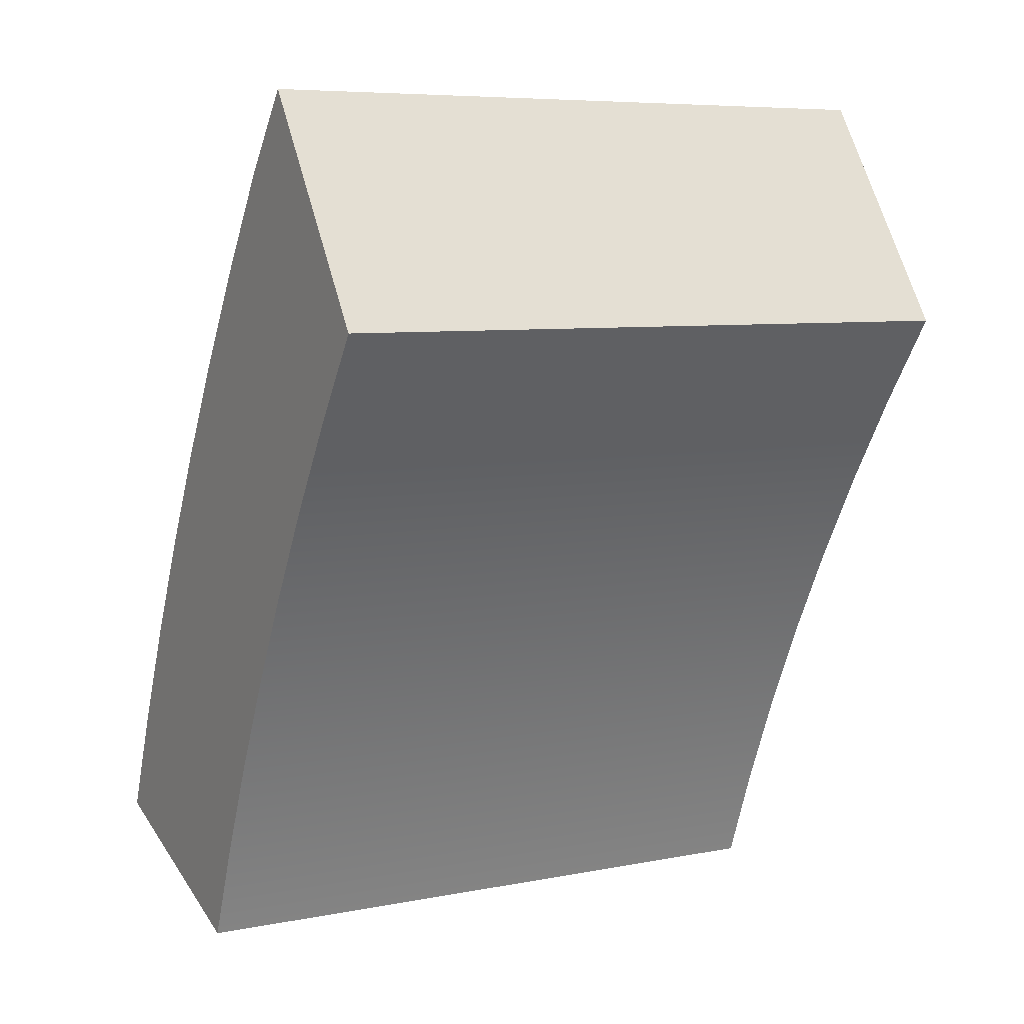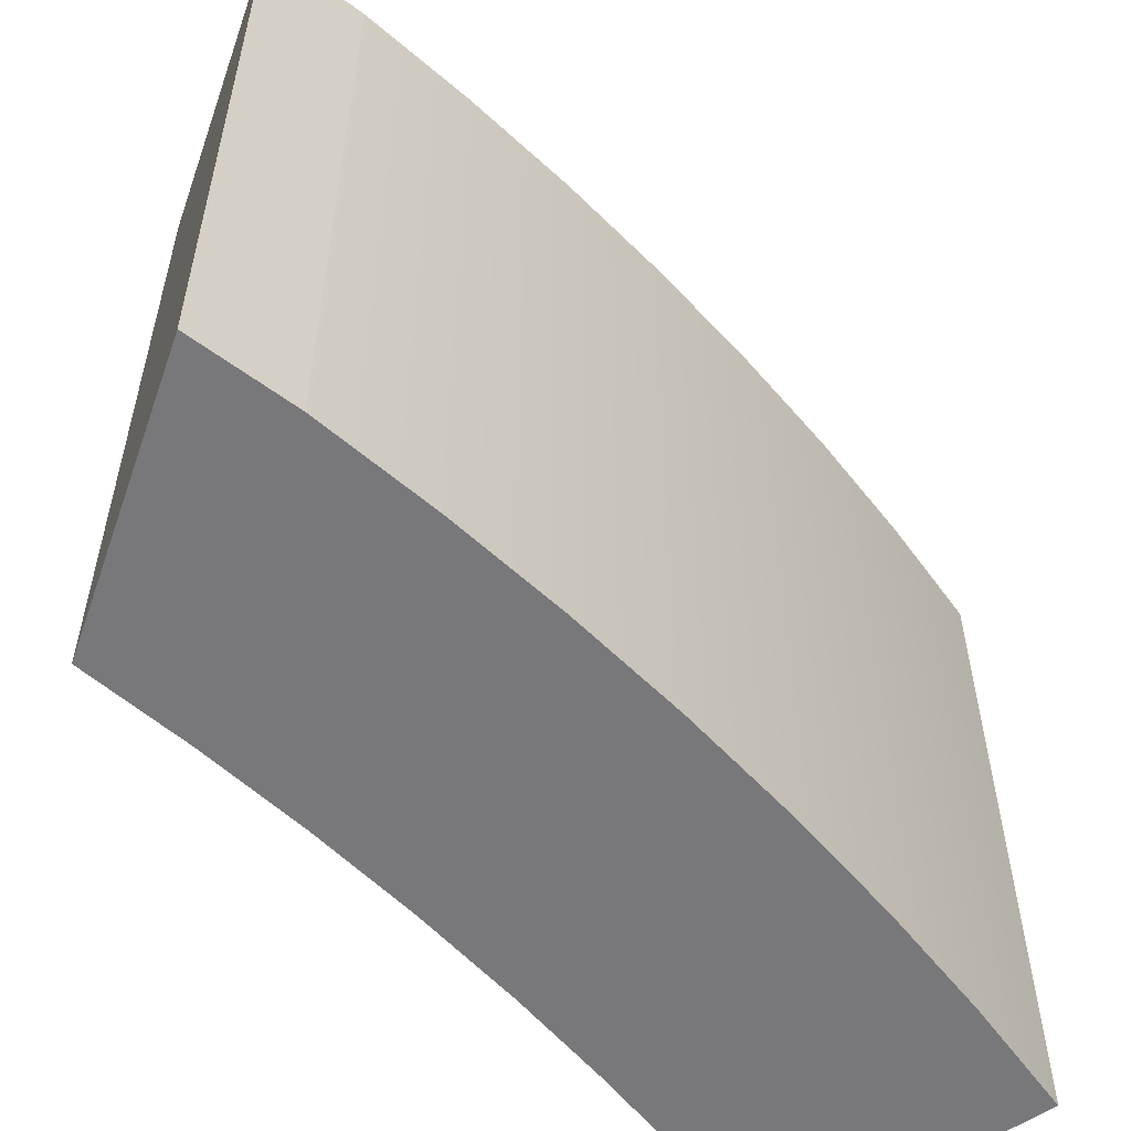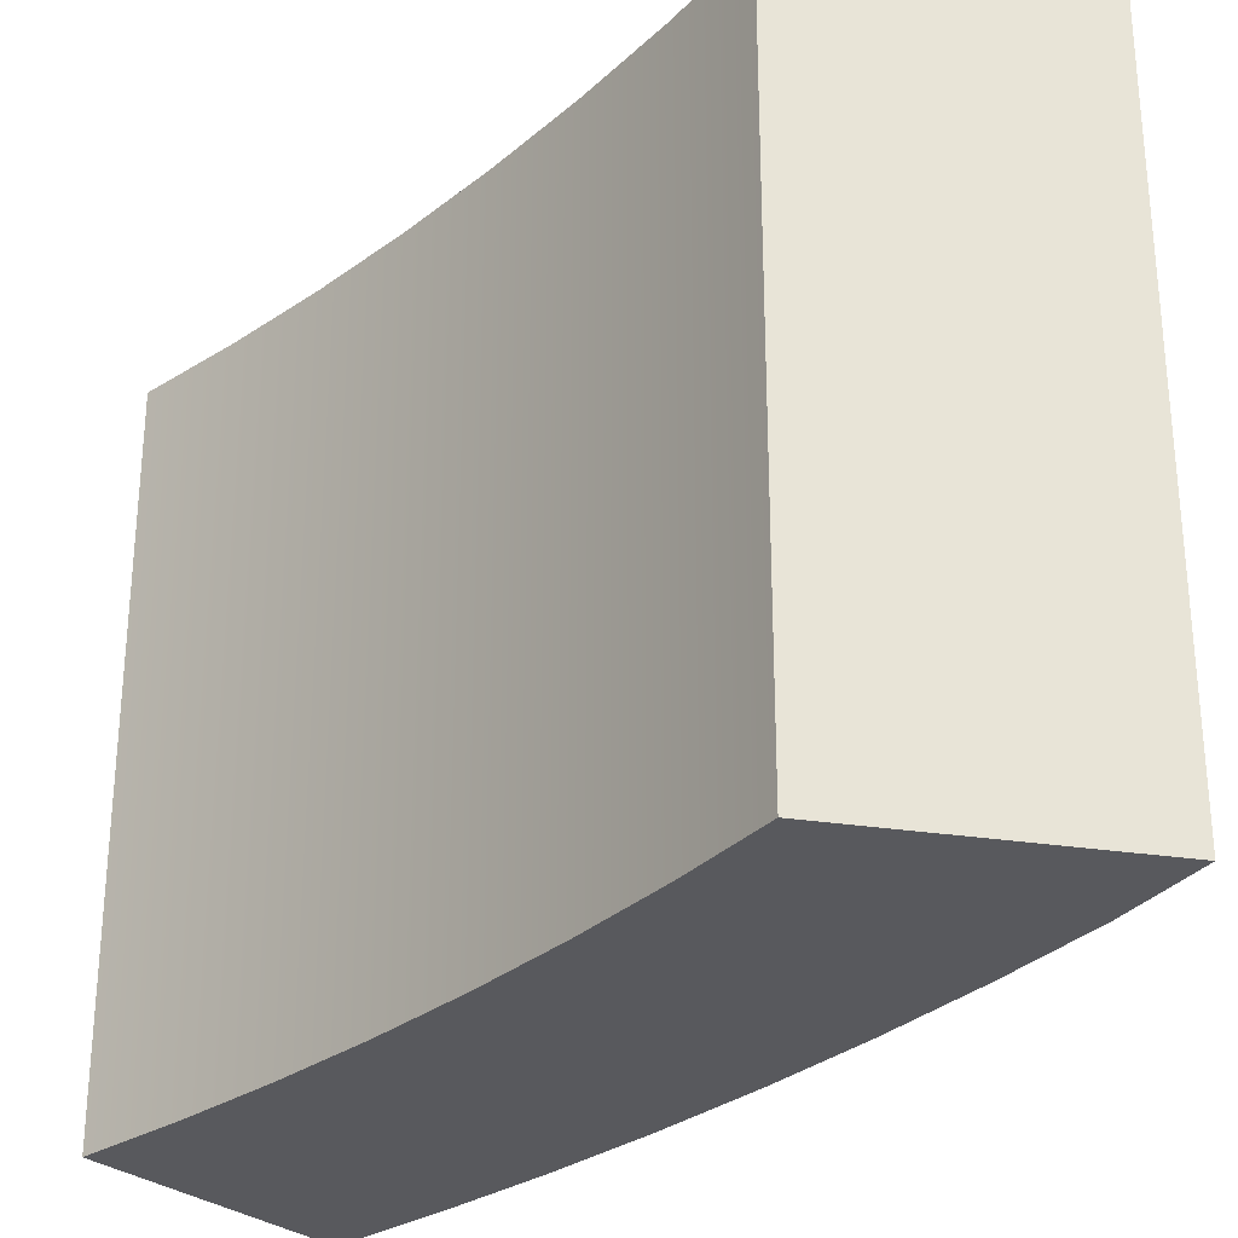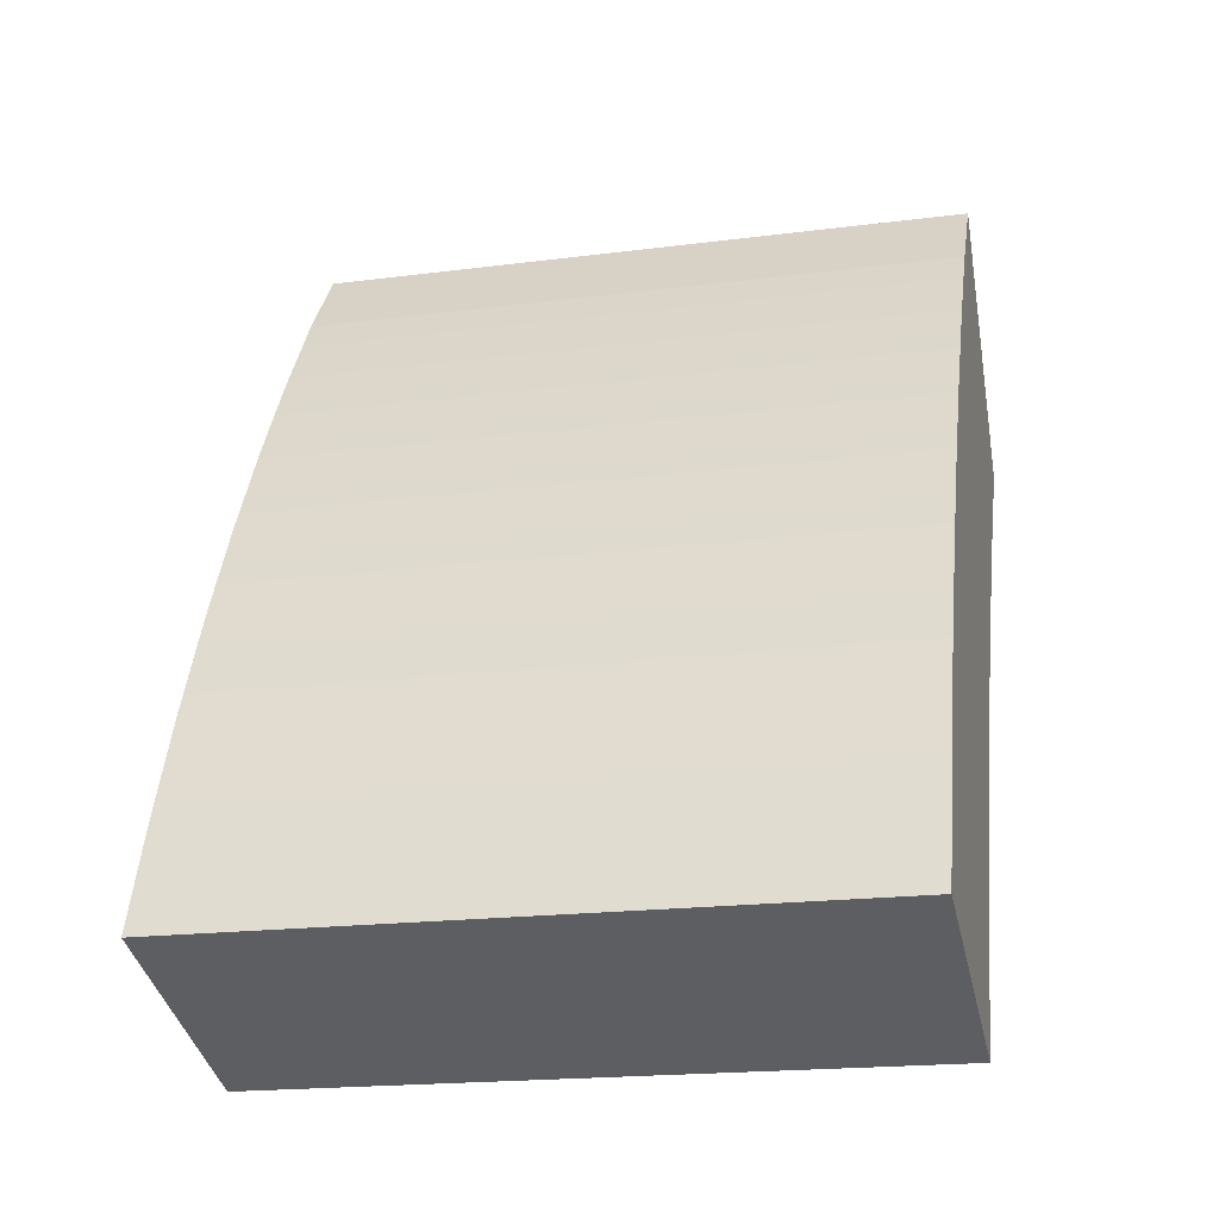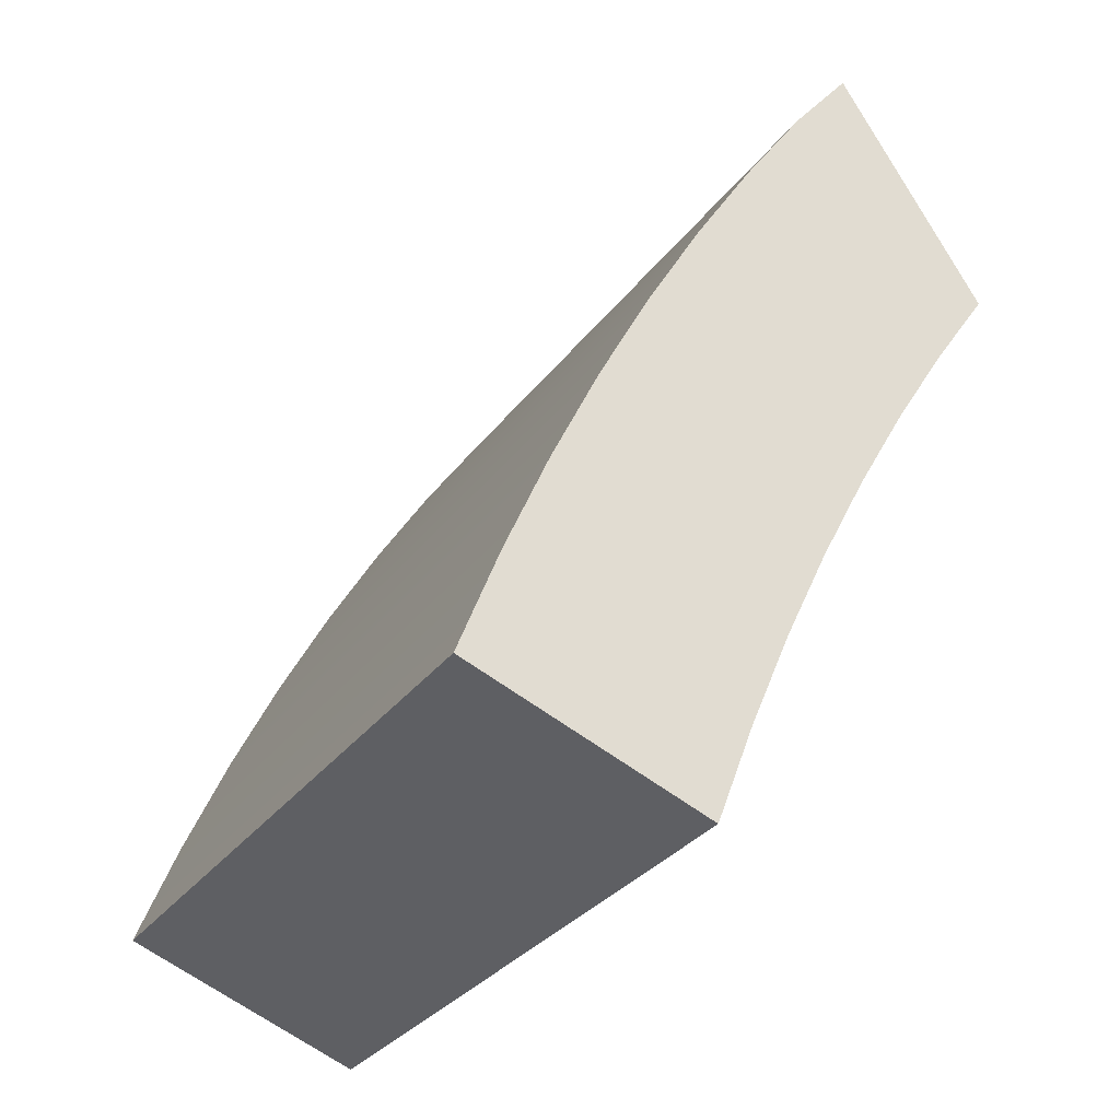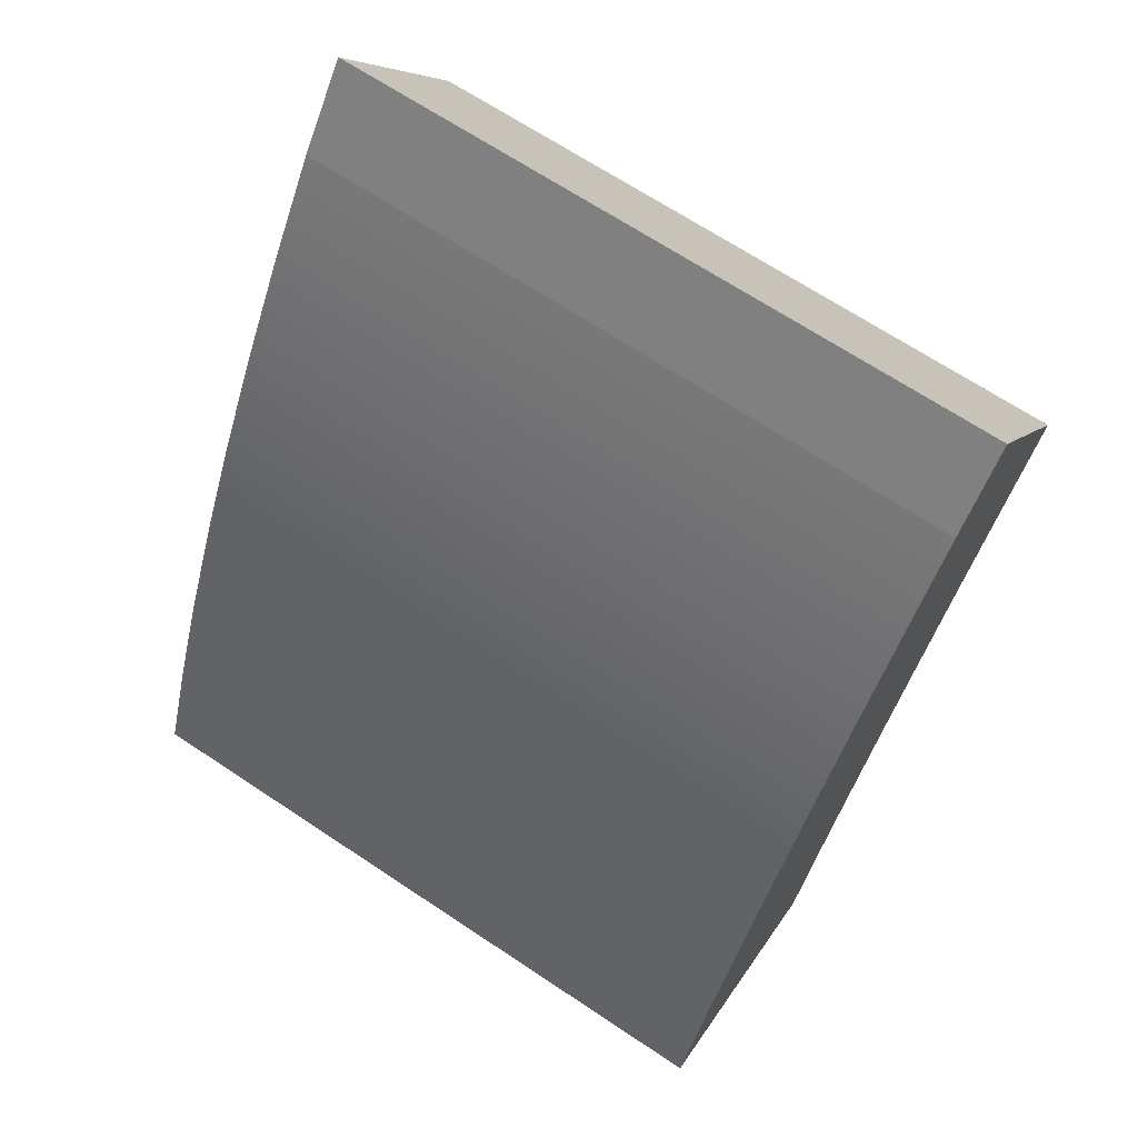
<metadata>
{"format":"obj","ext":"obj","renderer":"f3d","projection":"perspective","resolution":1024,"background":"white","views":[{"elev":7.0,"azim":60.3,"up":"+Y"},{"elev":-57.6,"azim":-165.5,"up":"+Z"},{"elev":-30.0,"azim":111.3,"up":"+Z"},{"elev":-19.0,"azim":-76.3,"up":"+Y"},{"elev":-31.4,"azim":-30.2,"up":"+Y"},{"elev":67.8,"azim":-56.3,"up":"+Y"}]}
</metadata>
<code>
v -6.408 9.612 -1.3
v -5.824 8.737 -1.3
v -6.052 8.398 -1.3
v -6.267 8.05 -1.3
v -6.469 7.695 -1.3
v -6.658 7.333 -1.3
v -6.833 6.964 -1.3
v -6.993 6.588 -1.3
v -7.14 6.207 -1.3
v -8.079 6.55 -1.3
v -7.919 6.966 -1.3
v -7.744 7.376 -1.3
v -7.553 7.779 -1.3
v -7.347 8.174 -1.3
v -7.127 8.562 -1.3
v -6.892 8.941 -1.3
v -6.643 9.31 -1.3
v -6.643 9.31 -1.3
v -6.643 9.31 1.3
v -6.408 9.612 1.3
v -6.408 9.612 -1.3
v -5.824 8.737 -1.3
v -5.824 8.737 1.3
v -6.052 8.398 1.3
v -6.267 8.05 1.3
v -6.469 7.695 1.3
v -6.658 7.333 1.3
v -6.833 6.964 1.3
v -6.993 6.588 1.3
v -7.14 6.207 1.3
v -7.14 6.207 -1.3
v -6.993 6.588 -1.3
v -6.833 6.964 -1.3
v -6.658 7.333 -1.3
v -6.469 7.695 -1.3
v -6.267 8.05 -1.3
v -6.052 8.398 -1.3
v -8.079 6.55 -1.3
v -8.079 6.55 1.3
v -7.919 6.966 1.3
v -7.744 7.376 1.3
v -7.553 7.779 1.3
v -7.347 8.174 1.3
v -7.127 8.562 1.3
v -6.892 8.941 1.3
v -6.643 9.31 1.3
v -6.643 9.31 -1.3
v -6.892 8.941 -1.3
v -7.127 8.562 -1.3
v -7.347 8.174 -1.3
v -7.553 7.779 -1.3
v -7.744 7.376 -1.3
v -7.919 6.966 -1.3
v -7.14 6.207 -1.3
v -7.14 6.207 1.3
v -8.079 6.55 1.3
v -8.079 6.55 -1.3
v -5.824 8.737 1.3
v -6.408 9.612 1.3
v -6.643 9.31 1.3
v -6.892 8.941 1.3
v -7.127 8.562 1.3
v -7.347 8.174 1.3
v -7.553 7.779 1.3
v -7.744 7.376 1.3
v -7.919 6.966 1.3
v -8.079 6.55 1.3
v -7.14 6.207 1.3
v -6.993 6.588 1.3
v -6.833 6.964 1.3
v -6.658 7.333 1.3
v -6.469 7.695 1.3
v -6.267 8.05 1.3
v -6.052 8.398 1.3
v -6.408 9.612 -1.3
v -6.408 9.612 1.3
v -5.824 8.737 1.3
v -5.824 8.737 -1.3
f 2 3 1
f 1 3 17
f 17 3 16
f 16 3 4
f 16 4 15
f 15 4 5
f 15 5 14
f 14 5 6
f 14 6 13
f 13 6 7
f 13 7 12
f 12 7 8
f 12 8 11
f 11 8 9
f 11 9 10
f 19 20 18
f 18 20 21
f 22 23 37
f 37 23 24
f 37 24 36
f 36 24 25
f 36 25 35
f 35 25 26
f 35 26 34
f 34 26 27
f 34 27 33
f 33 27 28
f 33 28 32
f 32 28 29
f 32 29 31
f 31 29 30
f 38 39 53
f 53 39 40
f 53 40 52
f 52 40 41
f 52 41 51
f 51 41 42
f 51 42 50
f 50 42 43
f 50 43 49
f 49 43 44
f 49 44 48
f 48 44 45
f 48 45 47
f 47 45 46
f 55 56 54
f 54 56 57
f 58 59 74
f 74 59 60
f 74 60 61
f 74 61 73
f 73 61 62
f 73 62 72
f 72 62 63
f 72 63 71
f 71 63 64
f 71 64 70
f 70 64 65
f 70 65 69
f 69 65 66
f 69 66 68
f 68 66 67
f 76 77 75
f 75 77 78

</code>
